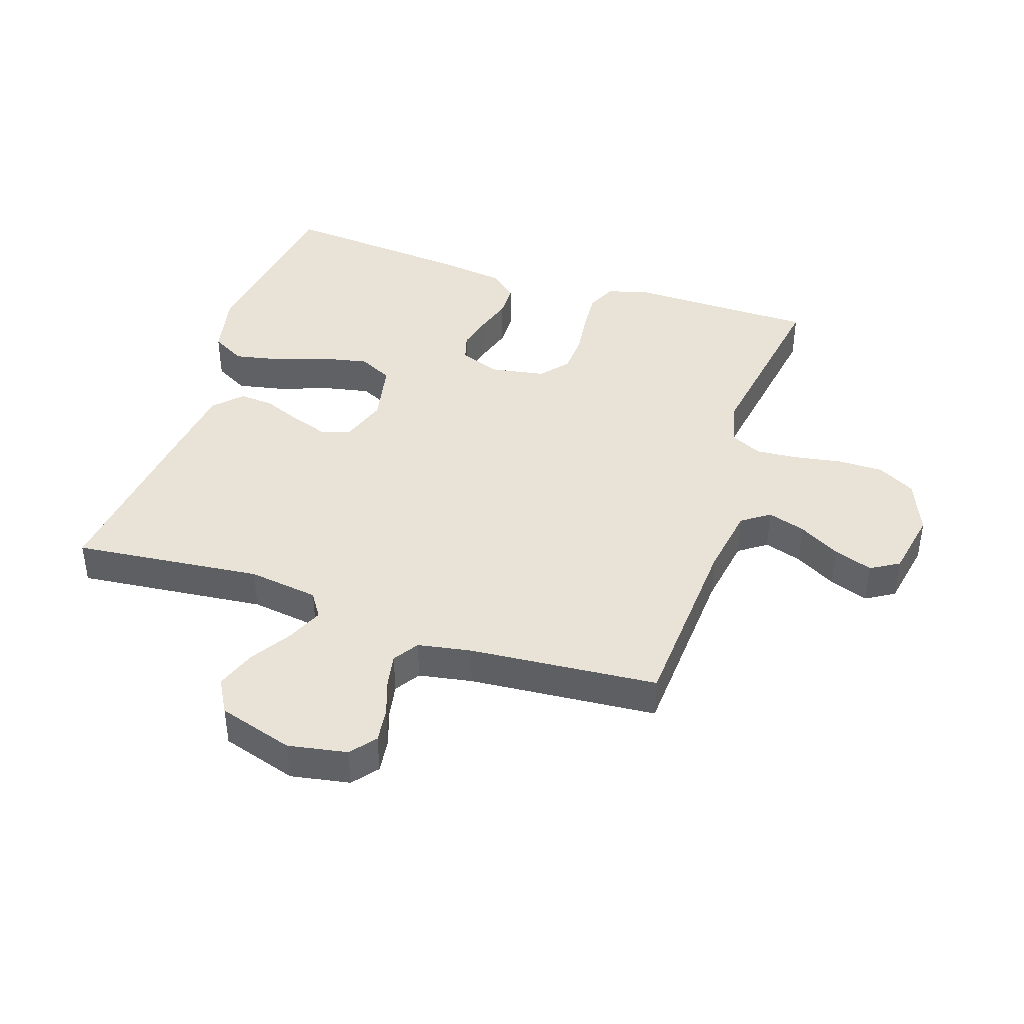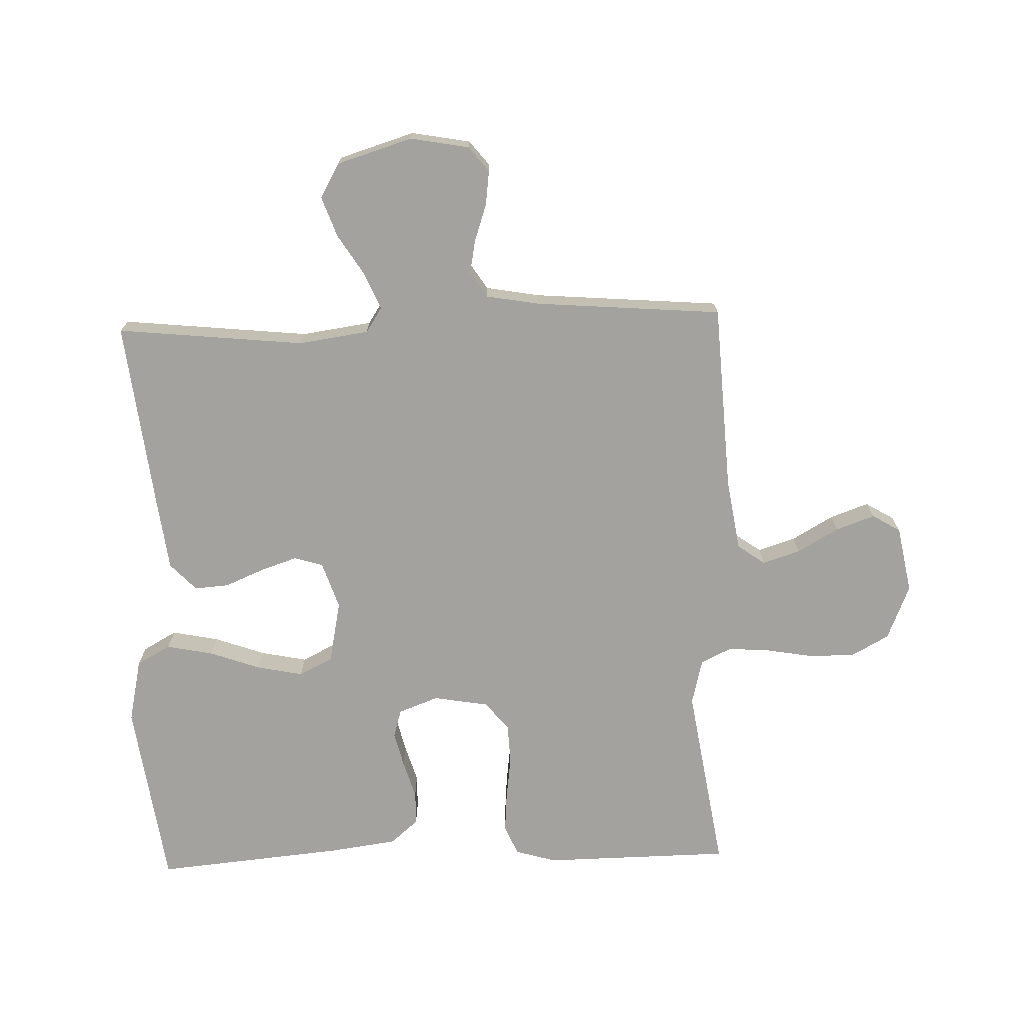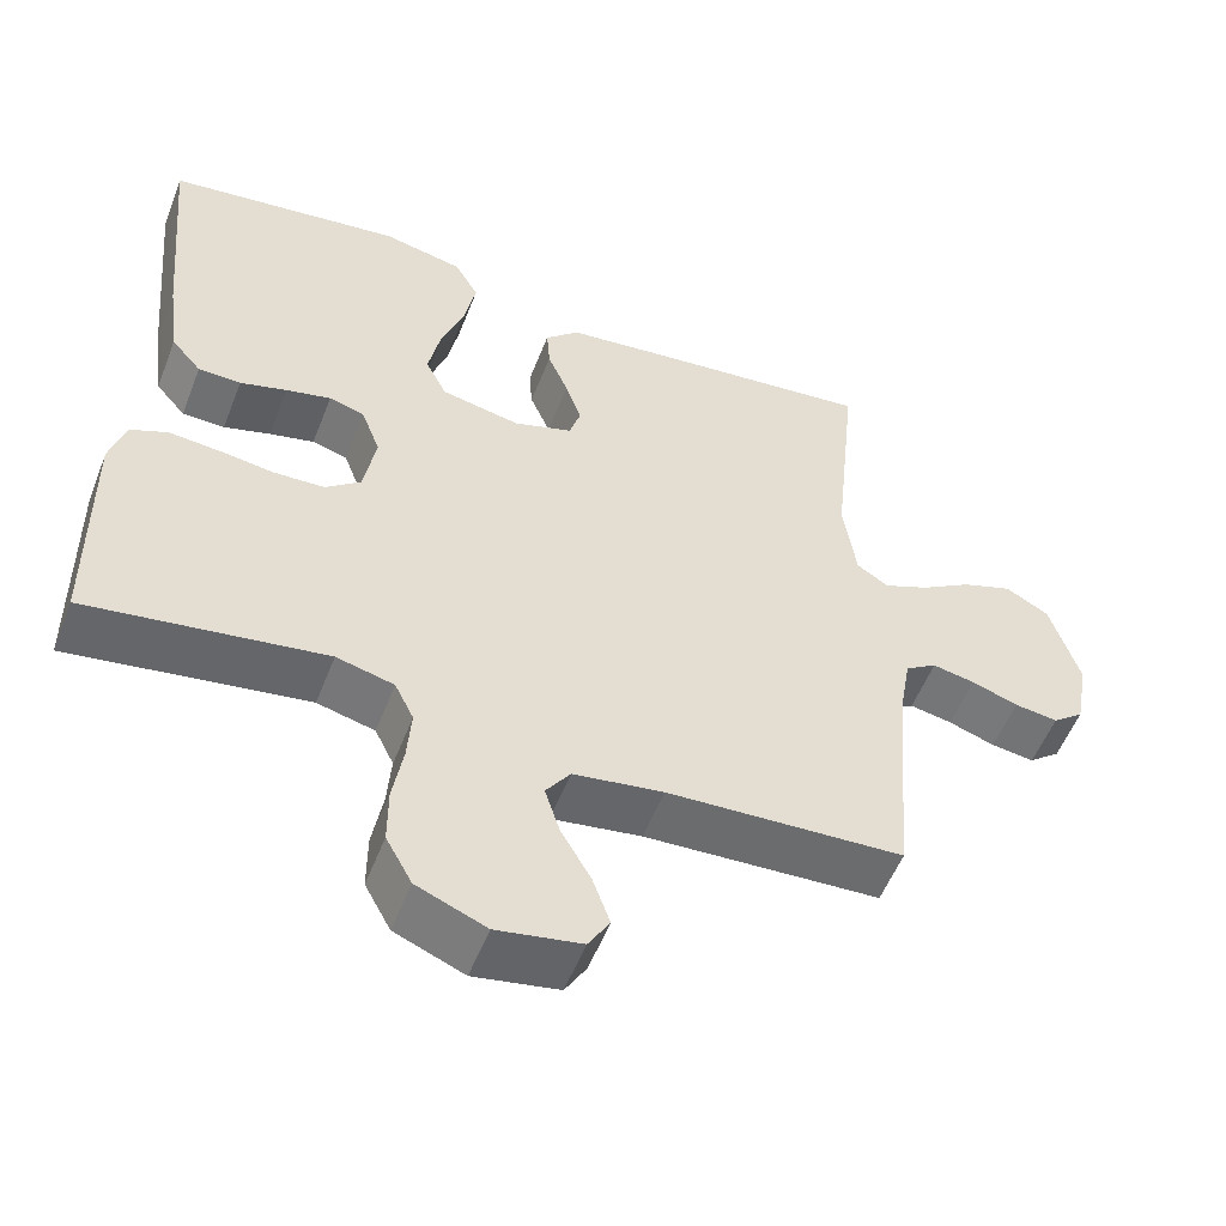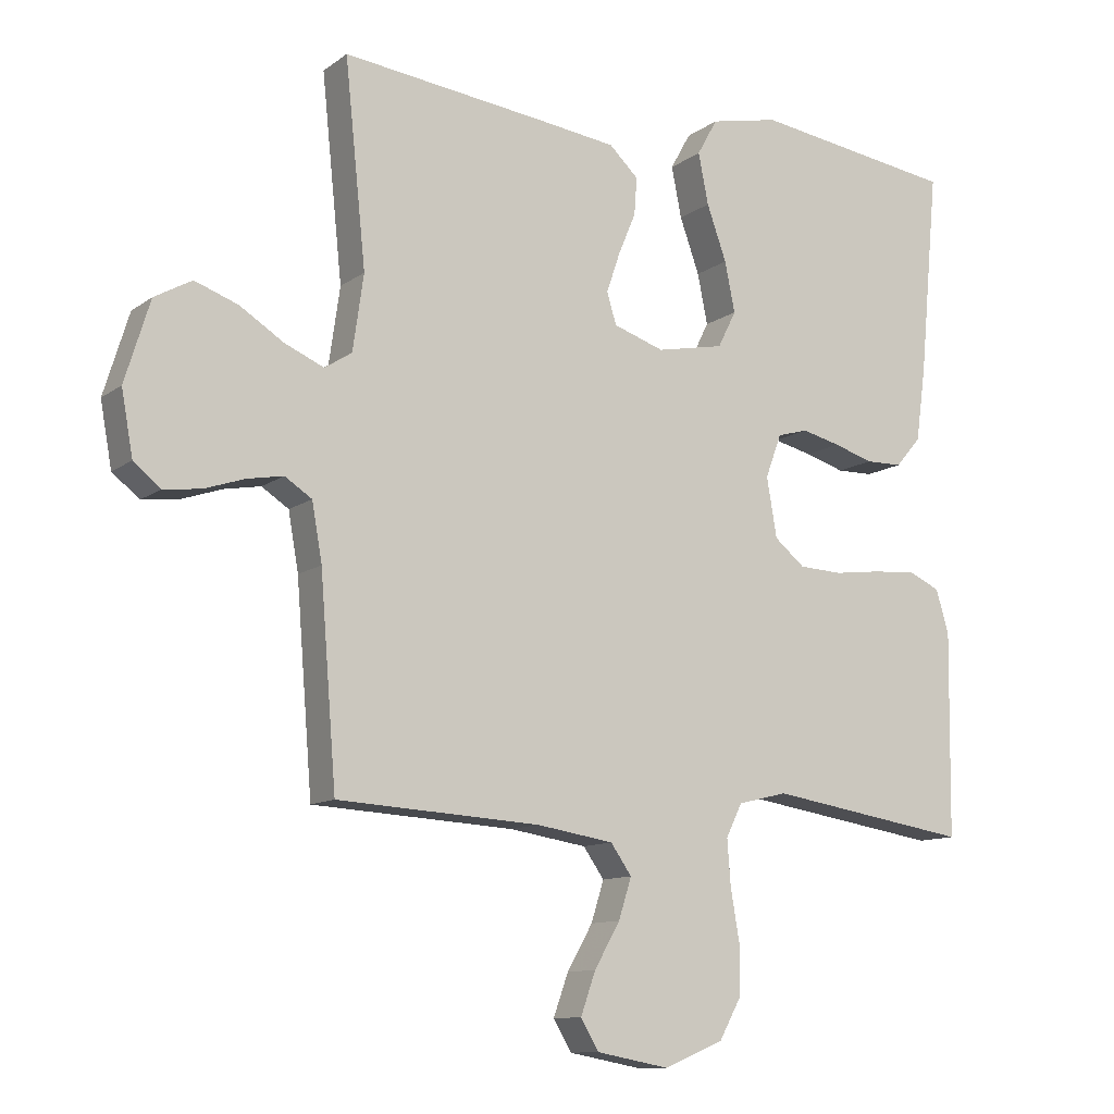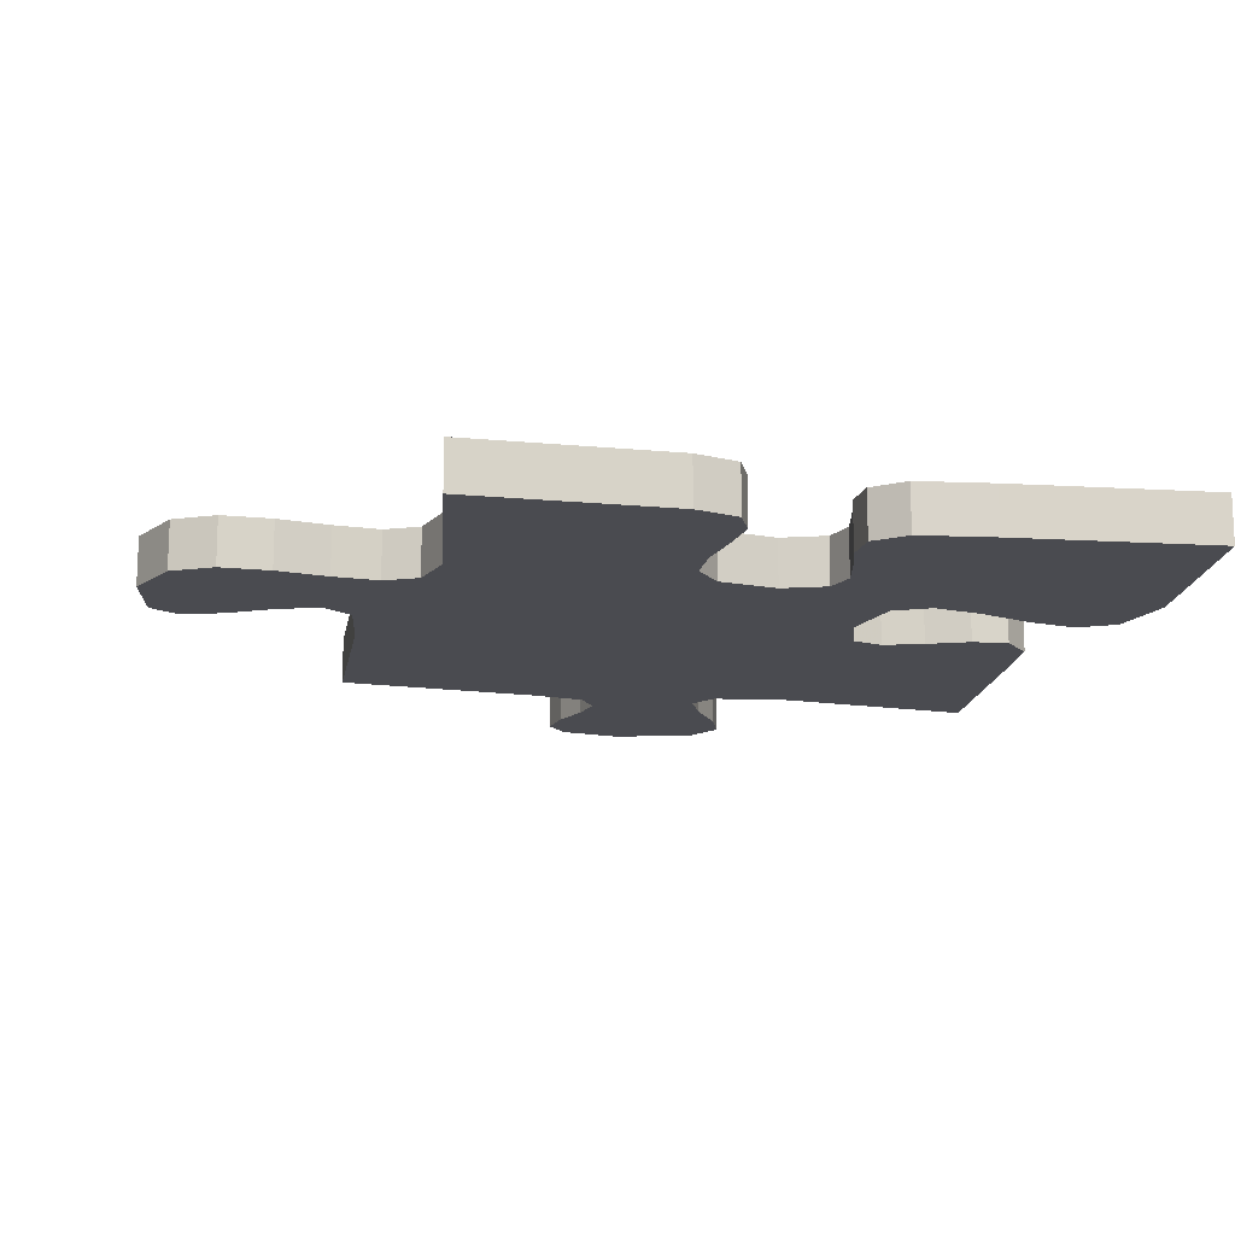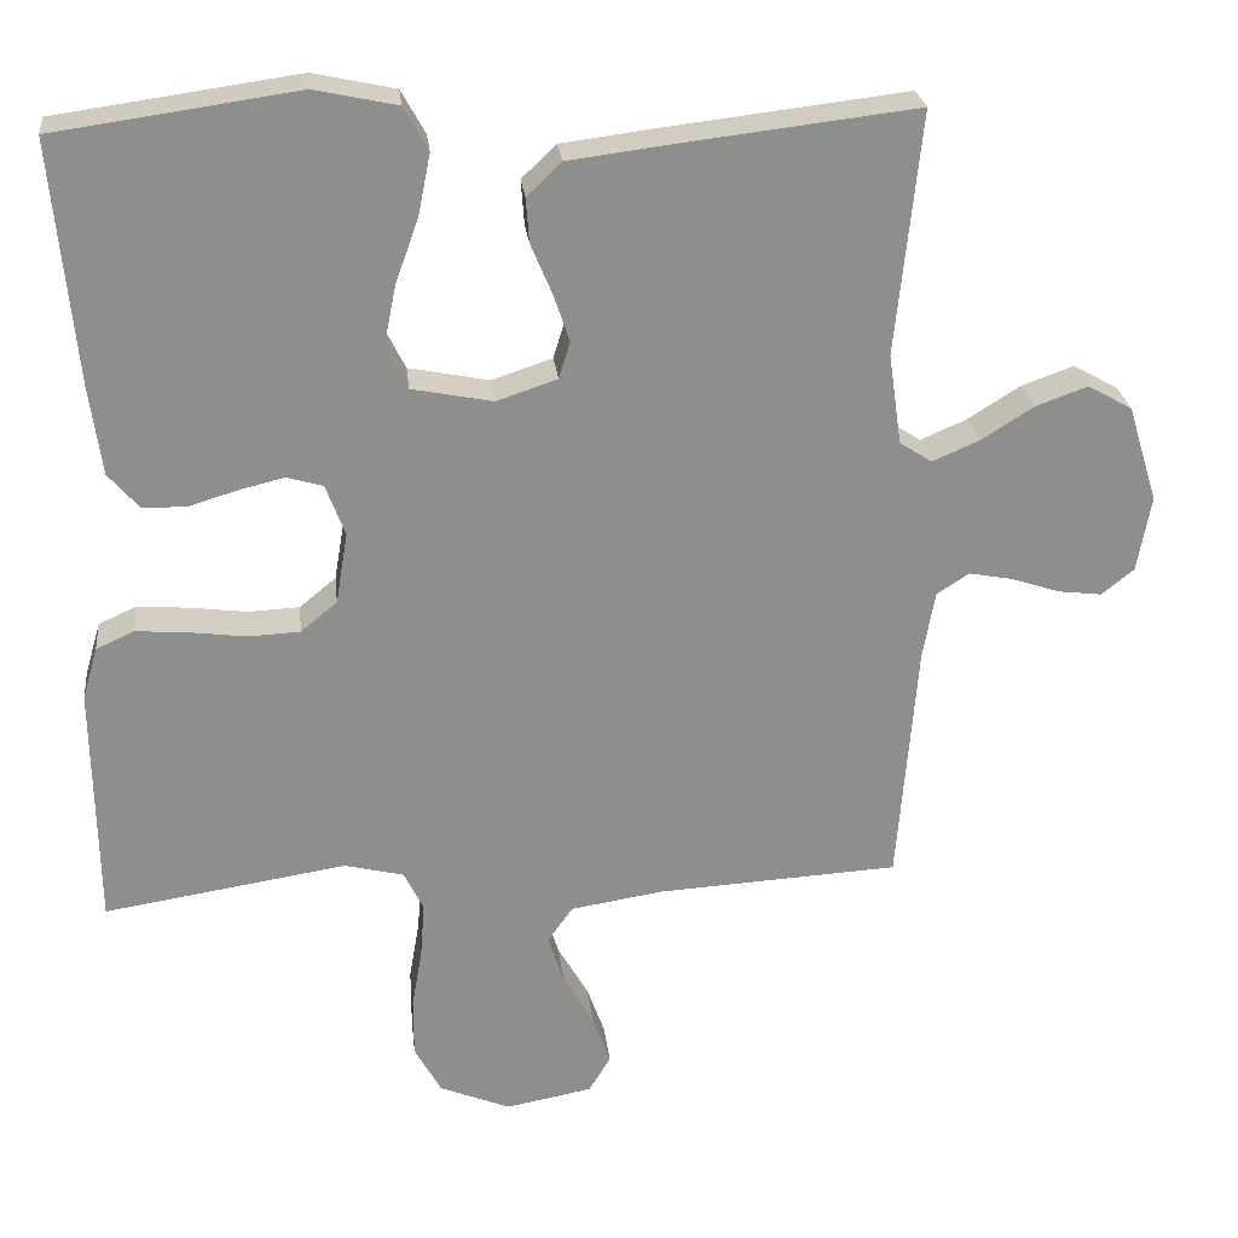
<metadata>
{"format":"obj","ext":"obj","renderer":"f3d","projection":"perspective","resolution":1024,"background":"white","views":[{"elev":41.6,"azim":108.3,"up":"+Y"},{"elev":-72.5,"azim":91.8,"up":"+Y"},{"elev":-54.5,"azim":-21.2,"up":"+Z"},{"elev":-11.2,"azim":148.9,"up":"+Z"},{"elev":-14.5,"azim":-102.7,"up":"+Y"},{"elev":25.5,"azim":-6.3,"up":"+Z"}]}
</metadata>
<code>
v -0.5 0.07 0.5
v -0.2 0.07 0.542
v -0.098 0.07 0.52
v -0.068 0.07 0.466
v -0.083 0.07 0.391
v -0.112 0.07 0.31
v -0.127 0.07 0.236
v -0.1 0.07 0.182
v 0 0.07 0.162
v 0.075 0.07 0.187
v 0.089 0.07 0.233
v 0.069 0.07 0.292
v 0.043 0.07 0.354
v 0.039 0.07 0.409
v 0.082 0.07 0.45
v 0.2 0.07 0.465
v 0.5 0.07 0.5
v 0.469 0.07 0.2
v 0.485 0.07 0.088
v 0.525 0.07 0.062
v 0.583 0.07 0.087
v 0.648 0.07 0.128
v 0.712 0.07 0.151
v 0.767 0.07 0.12
v 0.804 0.07 0
v 0.787 0.07 -0.094
v 0.747 0.07 -0.126
v 0.692 0.07 -0.119
v 0.633 0.07 -0.099
v 0.579 0.07 -0.089
v 0.539 0.07 -0.115
v 0.524 0.07 -0.2
v 0.5 0.07 -0.5
v 0.2 0.07 -0.517
v 0.086 0.07 -0.535
v 0.055 0.07 -0.579
v 0.074 0.07 -0.639
v 0.112 0.07 -0.705
v 0.134 0.07 -0.767
v 0.107 0.07 -0.812
v 0 0.07 -0.832
v -0.088 0.07 -0.796
v -0.121 0.07 -0.736
v -0.121 0.07 -0.663
v -0.108 0.07 -0.587
v -0.103 0.07 -0.52
v -0.127 0.07 -0.471
v -0.2 0.07 -0.453
v -0.5 0.07 -0.5
v -0.504 0.07 -0.2
v -0.485 0.07 -0.135
v -0.438 0.07 -0.114
v -0.373 0.07 -0.119
v -0.304 0.07 -0.128
v -0.24 0.07 -0.125
v -0.195 0.07 -0.088
v -0.18 0.07 0
v -0.204 0.07 0.064
v -0.249 0.07 0.077
v -0.306 0.07 0.063
v -0.365 0.07 0.045
v -0.419 0.07 0.046
v -0.457 0.07 0.09
v -0.472 0.07 0.2
v -0.5 0 0.5
v -0.2 0 0.542
v -0.098 0 0.52
v -0.068 0 0.466
v -0.083 0 0.391
v -0.112 0 0.31
v -0.127 0 0.236
v -0.1 0 0.182
v 0 0 0.162
v 0.075 0 0.187
v 0.089 0 0.233
v 0.069 0 0.292
v 0.043 0 0.354
v 0.039 0 0.409
v 0.082 0 0.45
v 0.2 0 0.465
v 0.5 0 0.5
v 0.469 0 0.2
v 0.485 0 0.088
v 0.525 0 0.062
v 0.583 0 0.087
v 0.648 0 0.128
v 0.712 0 0.151
v 0.767 0 0.12
v 0.804 0 0
v 0.787 0 -0.094
v 0.747 0 -0.126
v 0.692 0 -0.119
v 0.633 0 -0.099
v 0.579 0 -0.089
v 0.539 0 -0.115
v 0.524 0 -0.2
v 0.5 0 -0.5
v 0.2 0 -0.517
v 0.086 0 -0.535
v 0.055 0 -0.579
v 0.074 0 -0.639
v 0.112 0 -0.705
v 0.134 0 -0.767
v 0.107 0 -0.812
v 0 0 -0.832
v -0.088 0 -0.796
v -0.121 0 -0.736
v -0.121 0 -0.663
v -0.108 0 -0.587
v -0.103 0 -0.52
v -0.127 0 -0.471
v -0.2 0 -0.453
v -0.5 0 -0.5
v -0.504 0 -0.2
v -0.485 0 -0.135
v -0.438 0 -0.114
v -0.373 0 -0.119
v -0.304 0 -0.128
v -0.24 0 -0.125
v -0.195 0 -0.088
v -0.18 0 0
v -0.204 0 0.064
v -0.249 0 0.077
v -0.306 0 0.063
v -0.365 0 0.045
v -0.419 0 0.046
v -0.457 0 0.09
v -0.472 0 0.2
f 4 5 6
f 3 4 6
f 2 3 6
f 1 2 6
f 64 1 6
f 63 64 6
f 62 63 6
f 61 62 6
f 60 61 6
f 59 60 6 7
f 58 59 7 8
f 57 58 8 9
f 56 57 9 10
f 52 53 54
f 51 52 54
f 50 51 54
f 49 50 54
f 48 49 54
f 47 48 54 55
f 46 47 55 56
f 43 44 45
f 42 43 45
f 41 42 45
f 40 41 45
f 39 40 45
f 38 39 45
f 37 38 45
f 36 37 45 46
f 46 56 10
f 36 46 10
f 35 36 10
f 32 33 34
f 35 10 11
f 34 35 11
f 32 34 11
f 31 32 11
f 27 28 29
f 26 27 29
f 25 26 29
f 24 25 29
f 23 24 29
f 22 23 29
f 21 22 29
f 20 21 29 30
f 31 11 12
f 30 31 12
f 20 30 12
f 19 20 12
f 16 17 18
f 16 18 19
f 15 16 19
f 14 15 19
f 13 14 19
f 12 13 19
f 70 69 68
f 70 68 67
f 70 67 66
f 70 66 65
f 70 65 128
f 70 128 127
f 70 127 126
f 70 126 125
f 70 125 124
f 71 70 124 123
f 72 71 123 122
f 73 72 122 121
f 74 73 121 120
f 118 117 116
f 118 116 115
f 118 115 114
f 118 114 113
f 118 113 112
f 119 118 112 111
f 120 119 111 110
f 109 108 107
f 109 107 106
f 109 106 105
f 109 105 104
f 109 104 103
f 109 103 102
f 109 102 101
f 110 109 101 100
f 74 120 110
f 74 110 100
f 74 100 99
f 98 97 96
f 75 74 99
f 75 99 98
f 75 98 96
f 75 96 95
f 93 92 91
f 93 91 90
f 93 90 89
f 93 89 88
f 93 88 87
f 93 87 86
f 93 86 85
f 94 93 85 84
f 76 75 95
f 76 95 94
f 76 94 84
f 76 84 83
f 82 81 80
f 83 82 80
f 83 80 79
f 83 79 78
f 83 78 77
f 83 77 76
f 1 65 66 2
f 2 66 67 3
f 3 67 68 4
f 4 68 69 5
f 5 69 70 6
f 6 70 71 7
f 7 71 72 8
f 8 72 73 9
f 9 73 74 10
f 10 74 75 11
f 11 75 76 12
f 12 76 77 13
f 13 77 78 14
f 14 78 79 15
f 15 79 80 16
f 16 80 81 17
f 17 81 82 18
f 18 82 83 19
f 19 83 84 20
f 20 84 85 21
f 21 85 86 22
f 22 86 87 23
f 23 87 88 24
f 24 88 89 25
f 25 89 90 26
f 26 90 91 27
f 27 91 92 28
f 28 92 93 29
f 29 93 94 30
f 30 94 95 31
f 31 95 96 32
f 32 96 97 33
f 33 97 98 34
f 34 98 99 35
f 35 99 100 36
f 36 100 101 37
f 37 101 102 38
f 38 102 103 39
f 39 103 104 40
f 40 104 105 41
f 41 105 106 42
f 42 106 107 43
f 43 107 108 44
f 44 108 109 45
f 45 109 110 46
f 46 110 111 47
f 47 111 112 48
f 48 112 113 49
f 49 113 114 50
f 50 114 115 51
f 51 115 116 52
f 52 116 117 53
f 53 117 118 54
f 54 118 119 55
f 55 119 120 56
f 56 120 121 57
f 57 121 122 58
f 58 122 123 59
f 59 123 124 60
f 60 124 125 61
f 61 125 126 62
f 62 126 127 63
f 63 127 128 64
f 64 128 65 1

</code>
